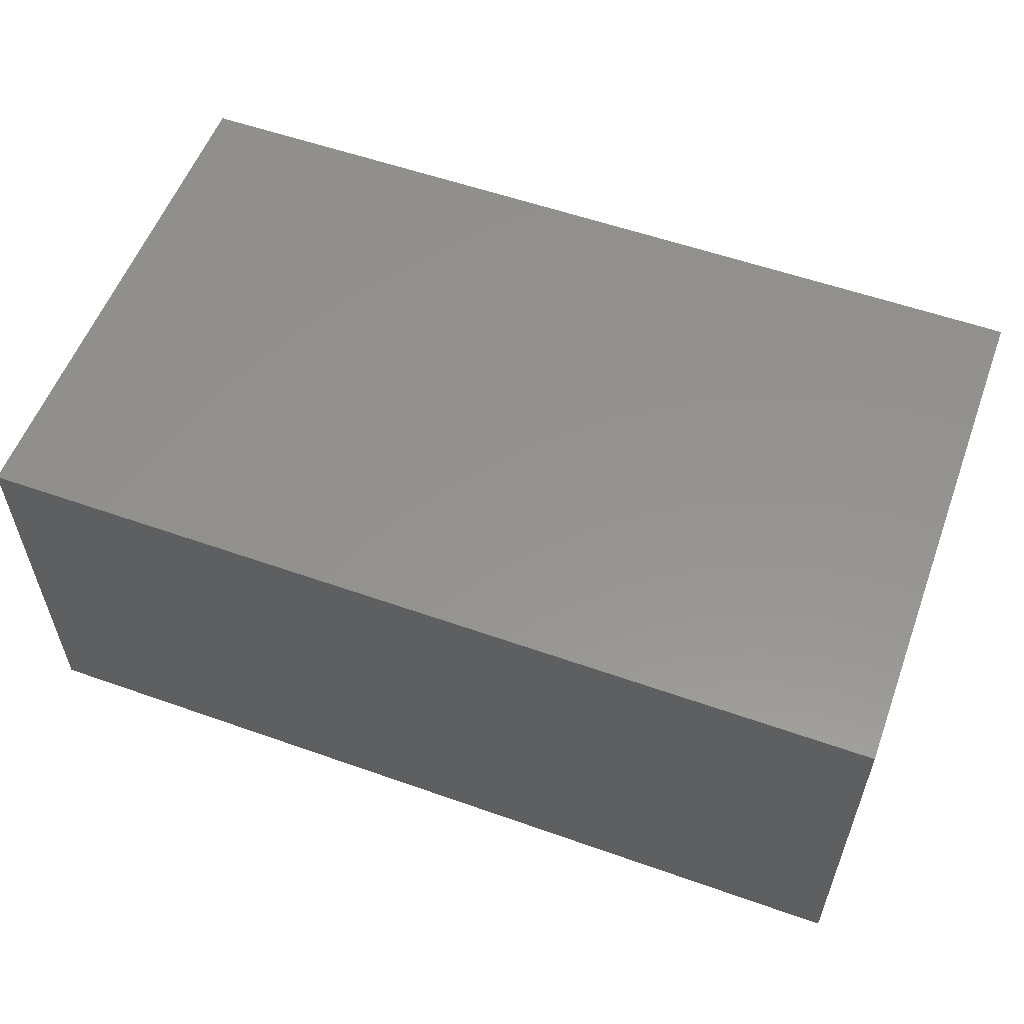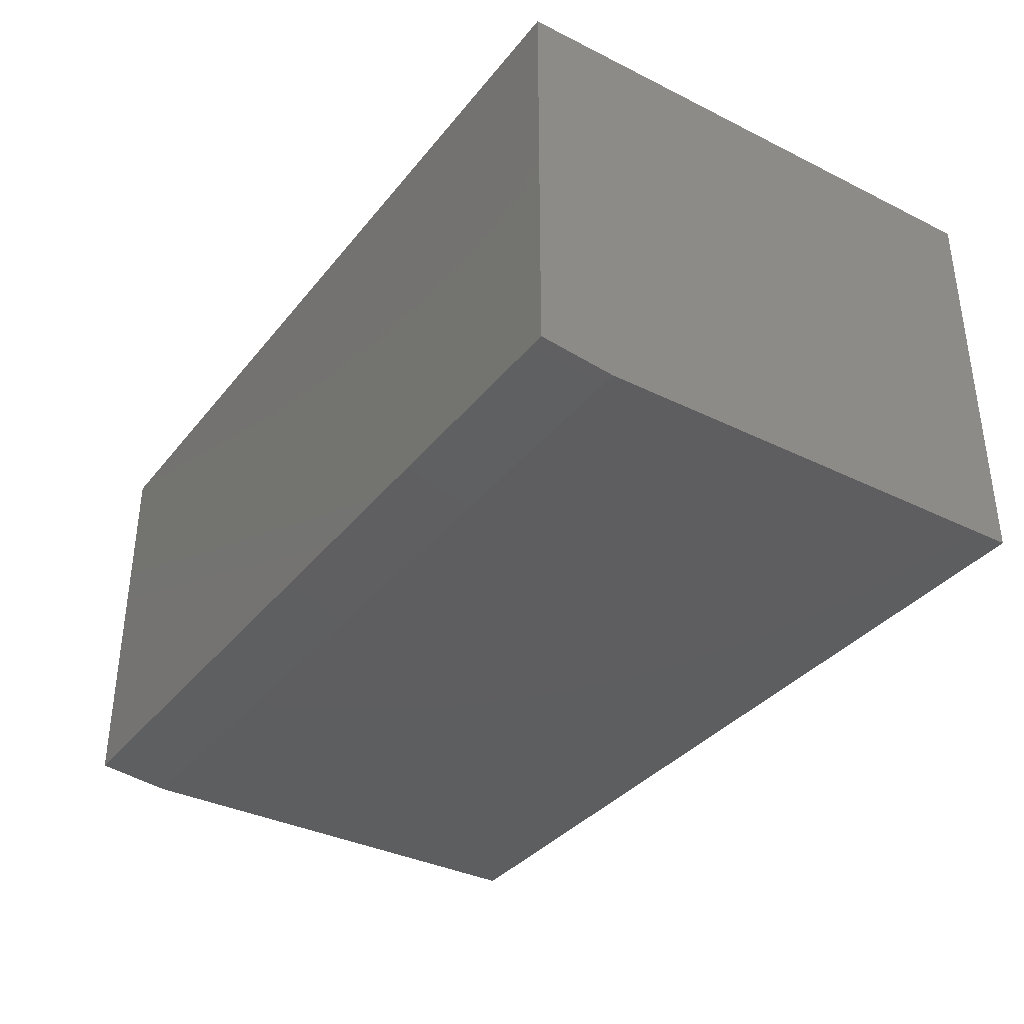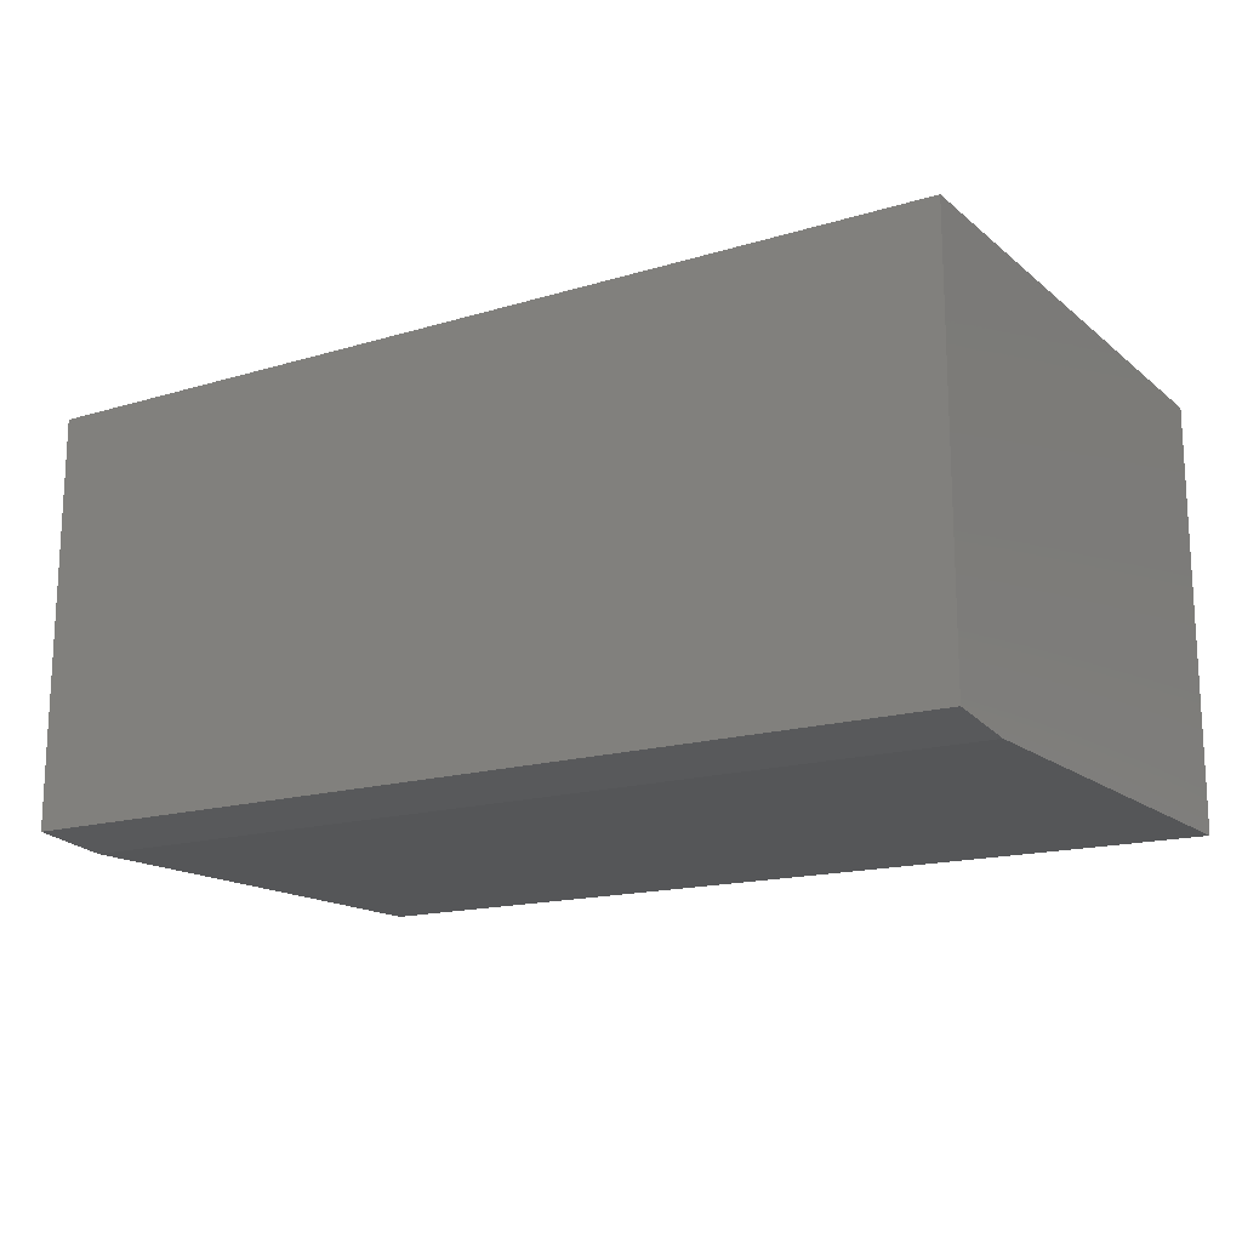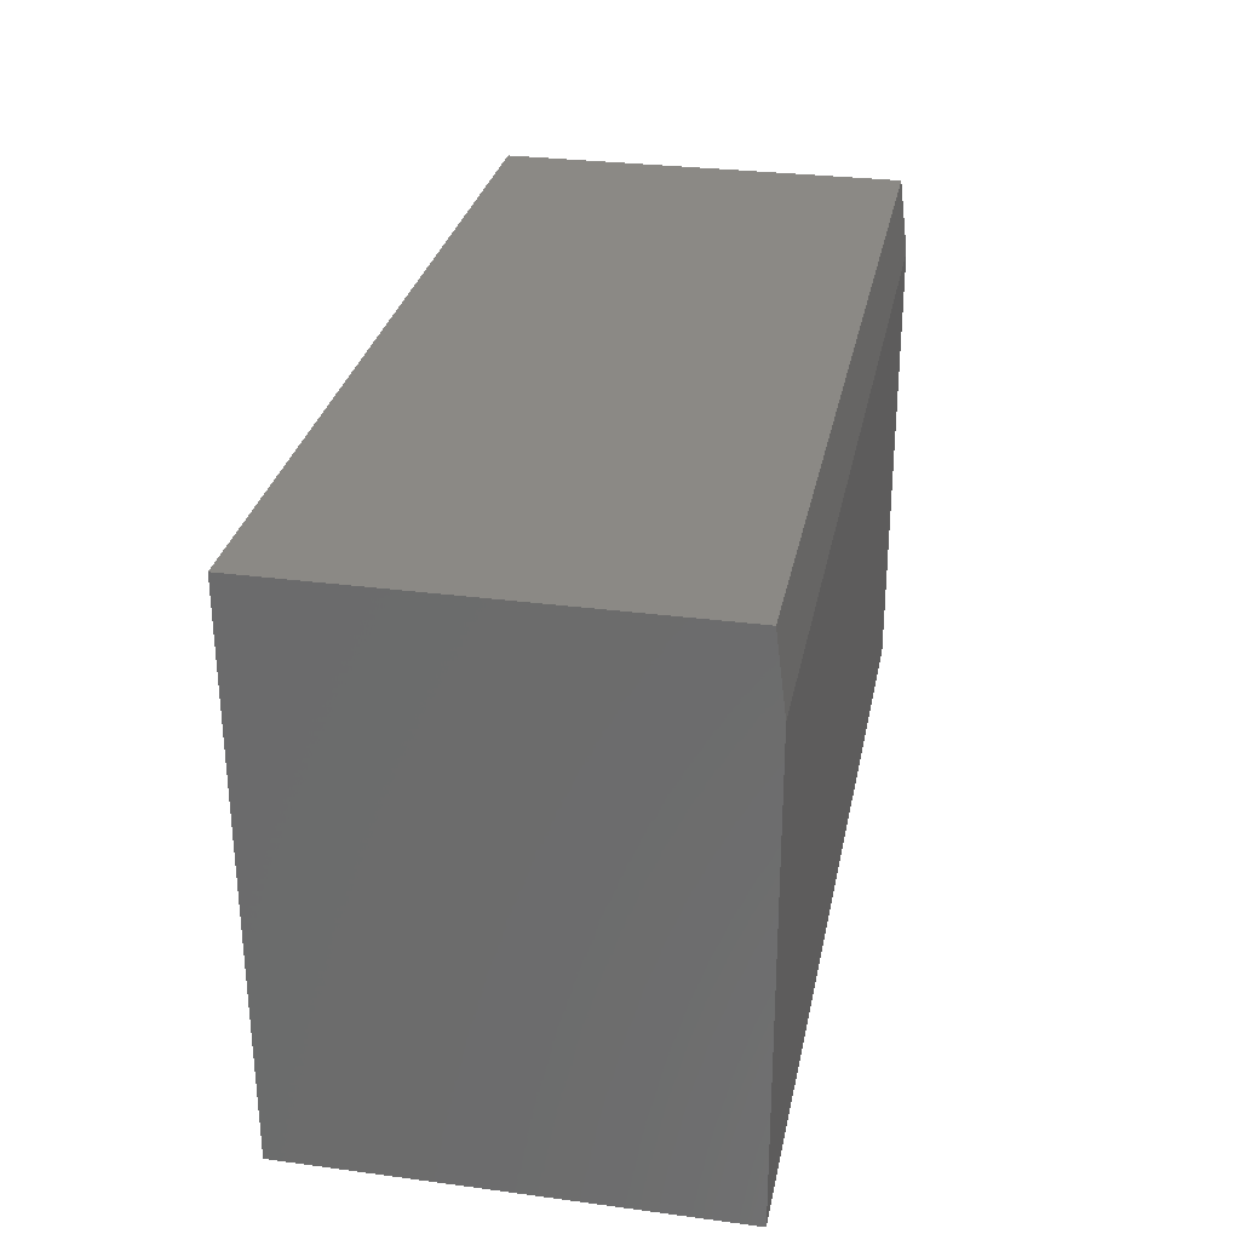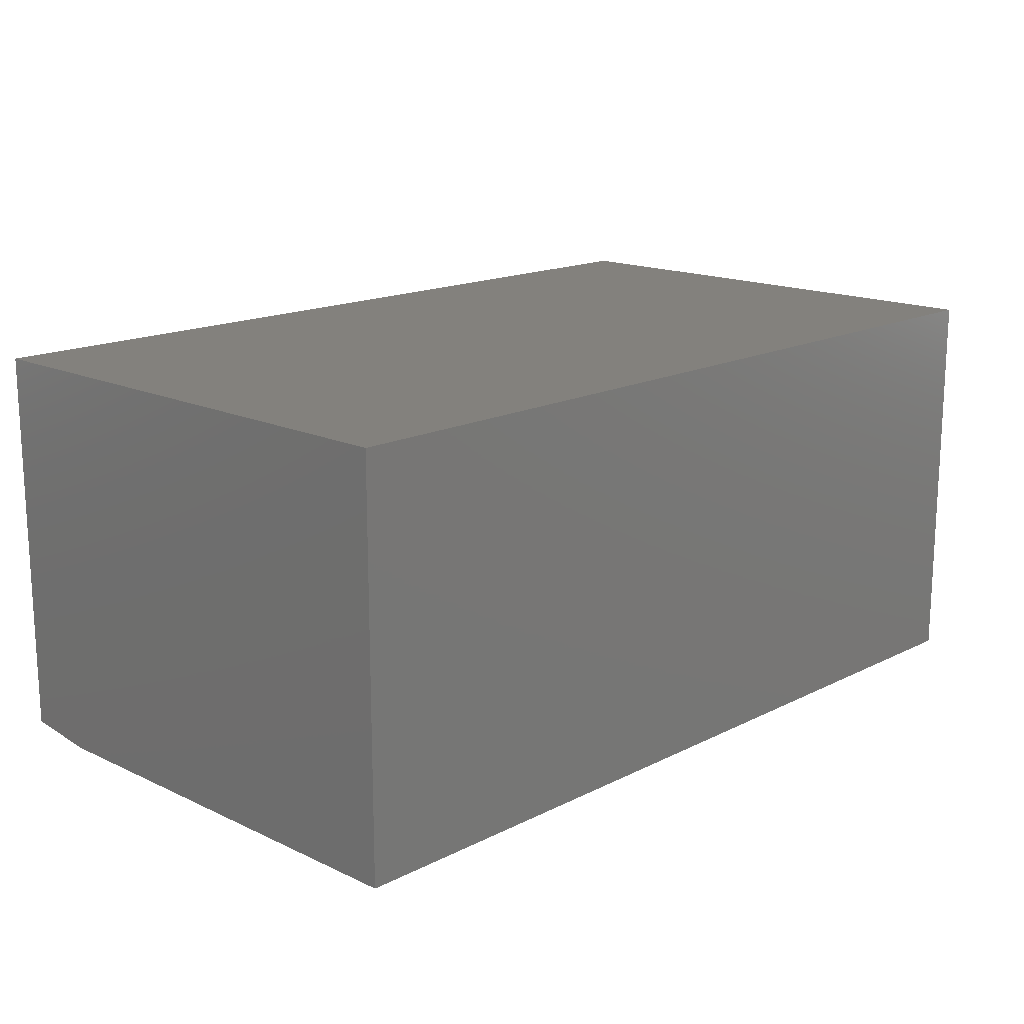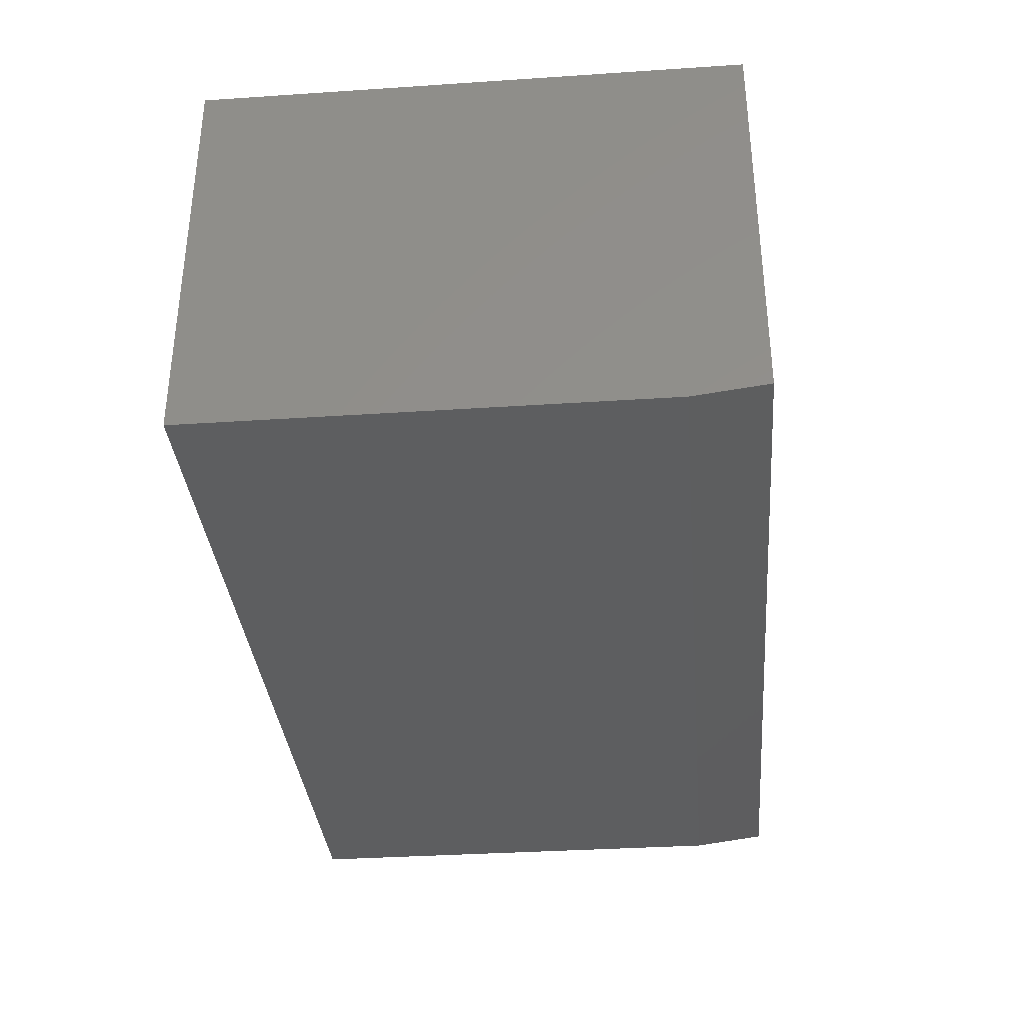
<metadata>
{"format":"stl","ext":"stl","renderer":"f3d","projection":"perspective","resolution":1024,"background":"white","views":[{"elev":56.3,"azim":20.3,"up":"+Y"},{"elev":-35.6,"azim":56.8,"up":"+Y"},{"elev":-15.7,"azim":32.2,"up":"+Y"},{"elev":29.4,"azim":-79.0,"up":"+Z"},{"elev":16.1,"azim":134.0,"up":"+Y"},{"elev":-34.7,"azim":-84.9,"up":"+Y"}]}
</metadata>
<code>
# stl→obj: 10 verts, 16 faces
v -0.75 -0.3438 -0.007812
v 0.01562 -0.3438 -0.007812
v -0.75 -0.3438 0.381
v 0.01562 -0.3438 0.381
v -0.75 0 -0.007812
v -0.75 2.779e-17 0.4435
v -0.75 -0.3359 0.4435
v 0.01562 -0.3359 0.4435
v 0.01562 1.128e-16 0.4435
v 0.01562 8.5e-17 -0.007812
f 1 2 3
f 3 2 4
f 5 1 6
f 6 1 3
f 6 3 7
f 8 9 7
f 7 9 6
f 2 10 4
f 4 10 9
f 4 9 8
f 3 4 7
f 7 4 8
f 5 6 10
f 10 6 9
f 1 5 2
f 2 5 10

</code>
